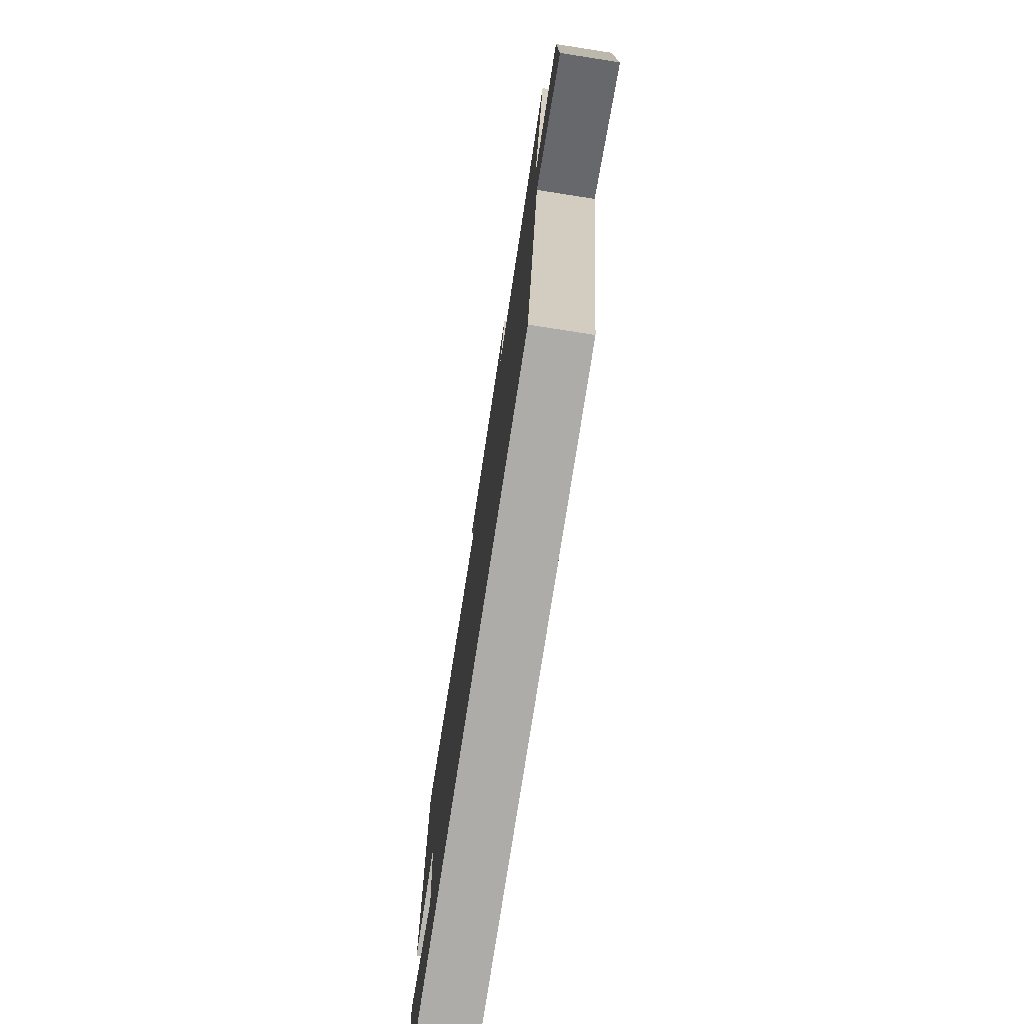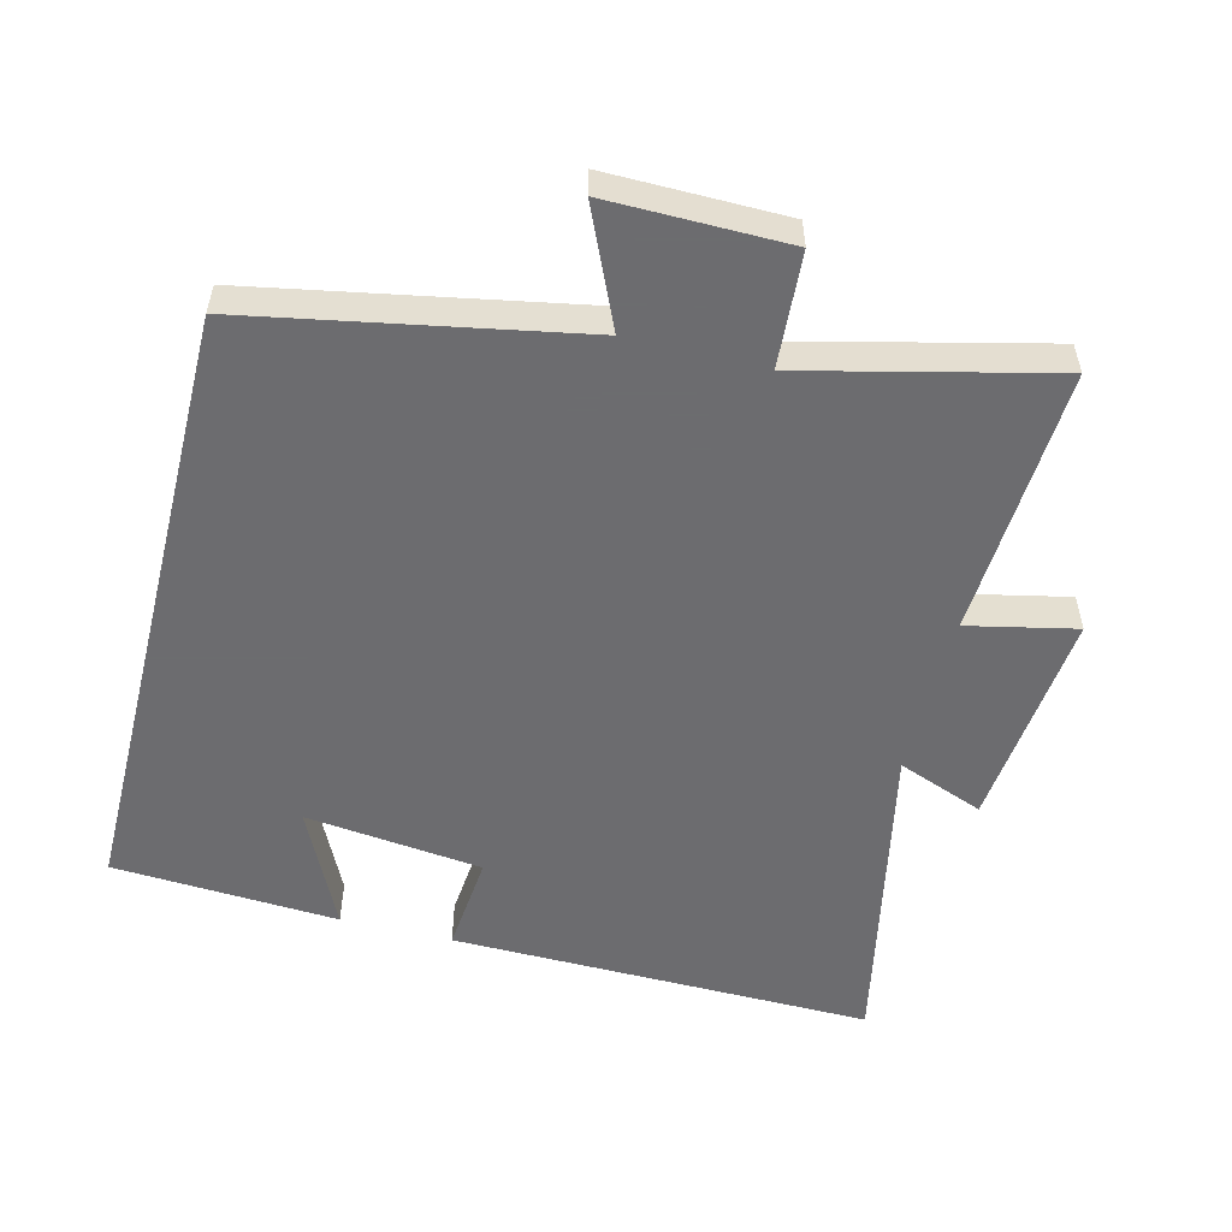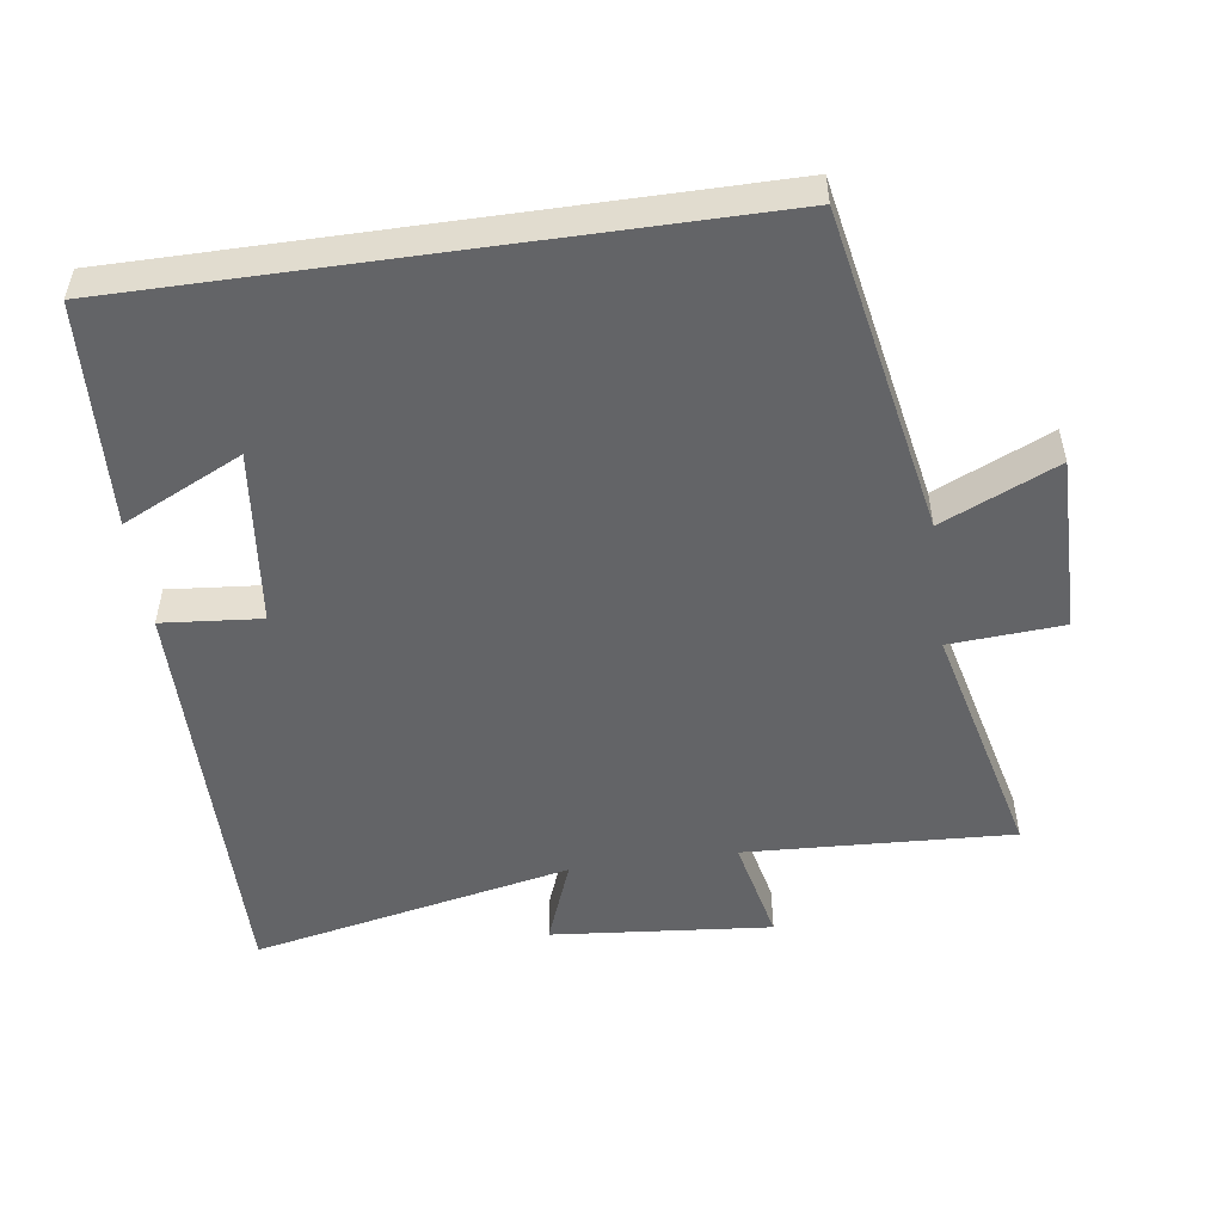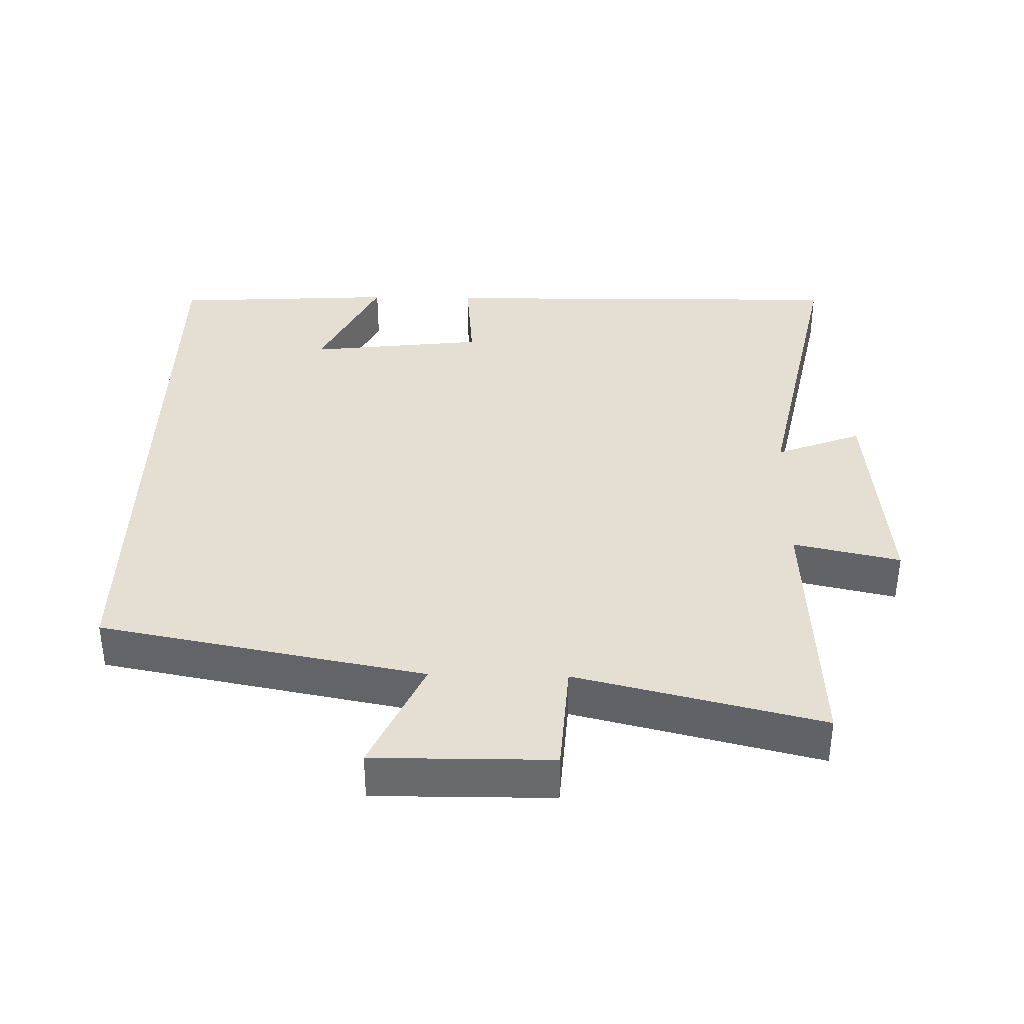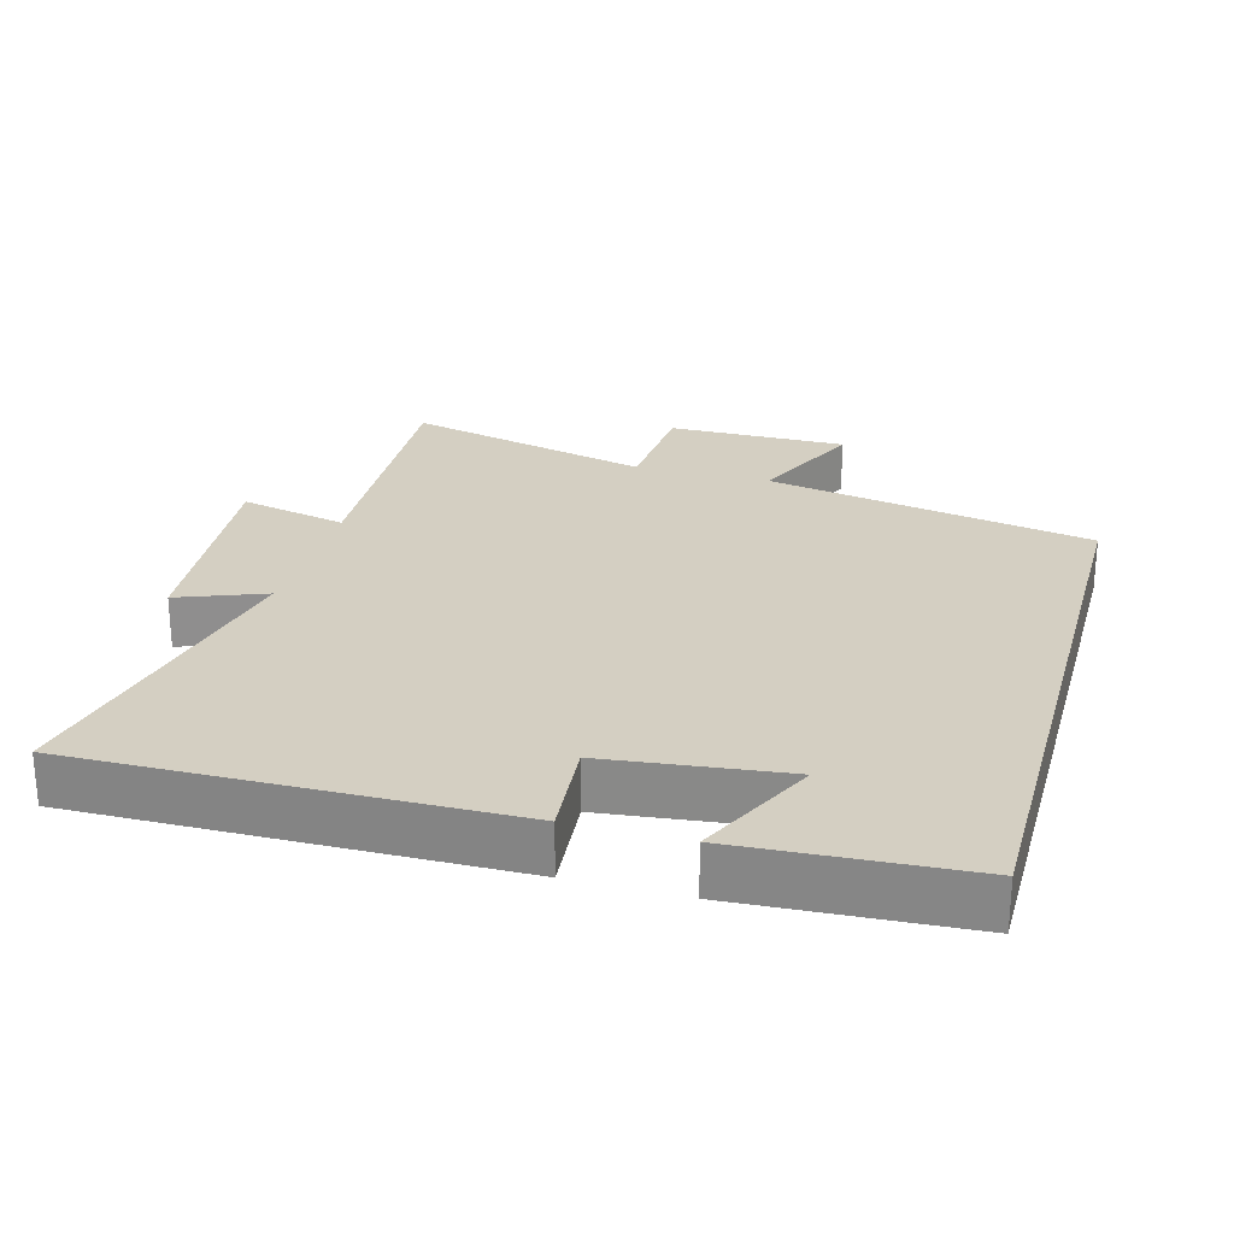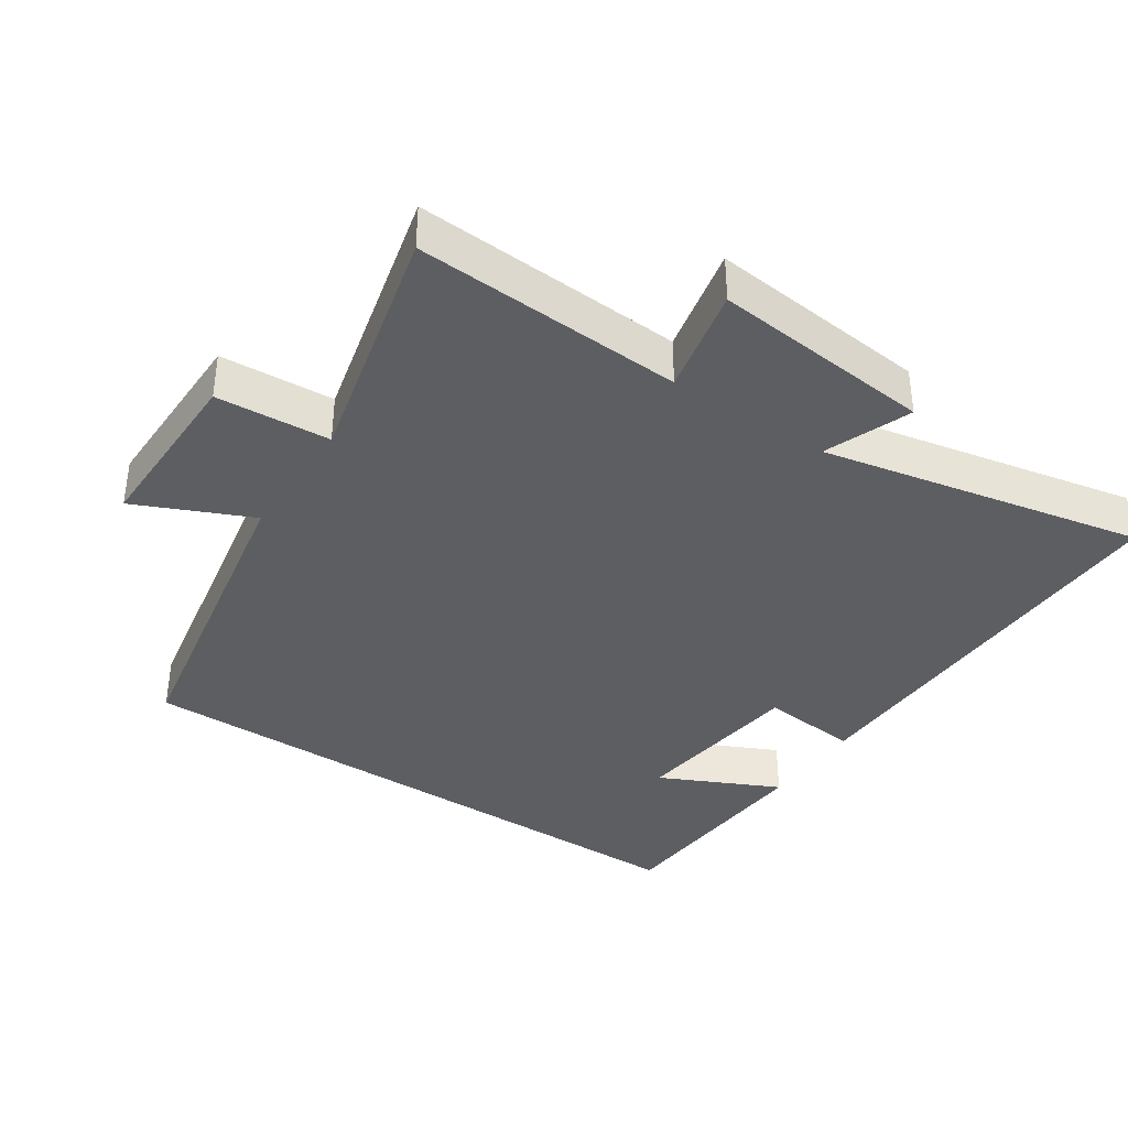
<metadata>
{"format":"obj","ext":"obj","renderer":"f3d","projection":"perspective","resolution":1024,"background":"white","views":[{"elev":-76.7,"azim":-98.8,"up":"+Z"},{"elev":-53.8,"azim":-104.2,"up":"+Y"},{"elev":-51.2,"azim":-171.9,"up":"+Y"},{"elev":37.0,"azim":-88.7,"up":"+Y"},{"elev":25.4,"azim":105.5,"up":"+Y"},{"elev":-37.8,"azim":-33.9,"up":"+Y"}]}
</metadata>
<code>
v -0.411 0.07 -0.5
v -0.5 0.07 -0.029
v -0.667 0.07 -0.104
v -0.665 0.07 0.154
v -0.5 0.07 0.165
v -0.586 0.07 0.52
v -0.197 0.07 0.5
v -0.231 0.07 0.655
v 0.089 0.07 0.625
v 0.041 0.07 0.5
v 0.508 0.07 0.597
v 0.5 0.07 -0.014
v 0.356 0.07 -0.001
v 0.326 0.07 -0.257
v 0.5 0.07 -0.174
v 0.481 0.07 -0.5
v -0.411 0 -0.5
v -0.5 0 -0.029
v -0.667 0 -0.104
v -0.665 0 0.154
v -0.5 0 0.165
v -0.586 0 0.52
v -0.197 0 0.5
v -0.231 0 0.655
v 0.089 0 0.625
v 0.041 0 0.5
v 0.508 0 0.597
v 0.5 0 -0.014
v 0.356 0 -0.001
v 0.326 0 -0.257
v 0.5 0 -0.174
v 0.481 0 -0.5
f 14 15 16
f 14 16 1 2
f 13 14 2
f 10 11 12 13
f 10 13 2
f 7 8 9 10
f 7 10 2 3
f 5 6 7
f 5 7 3
f 3 4 5
f 32 31 30
f 18 17 32 30
f 18 30 29
f 29 28 27 26
f 18 29 26
f 26 25 24 23
f 19 18 26 23
f 23 22 21
f 19 23 21
f 21 20 19
f 1 17 18 2
f 2 18 19 3
f 3 19 20 4
f 4 20 21 5
f 5 21 22 6
f 6 22 23 7
f 7 23 24 8
f 8 24 25 9
f 9 25 26 10
f 10 26 27 11
f 11 27 28 12
f 12 28 29 13
f 13 29 30 14
f 14 30 31 15
f 15 31 32 16
f 16 32 17 1

</code>
